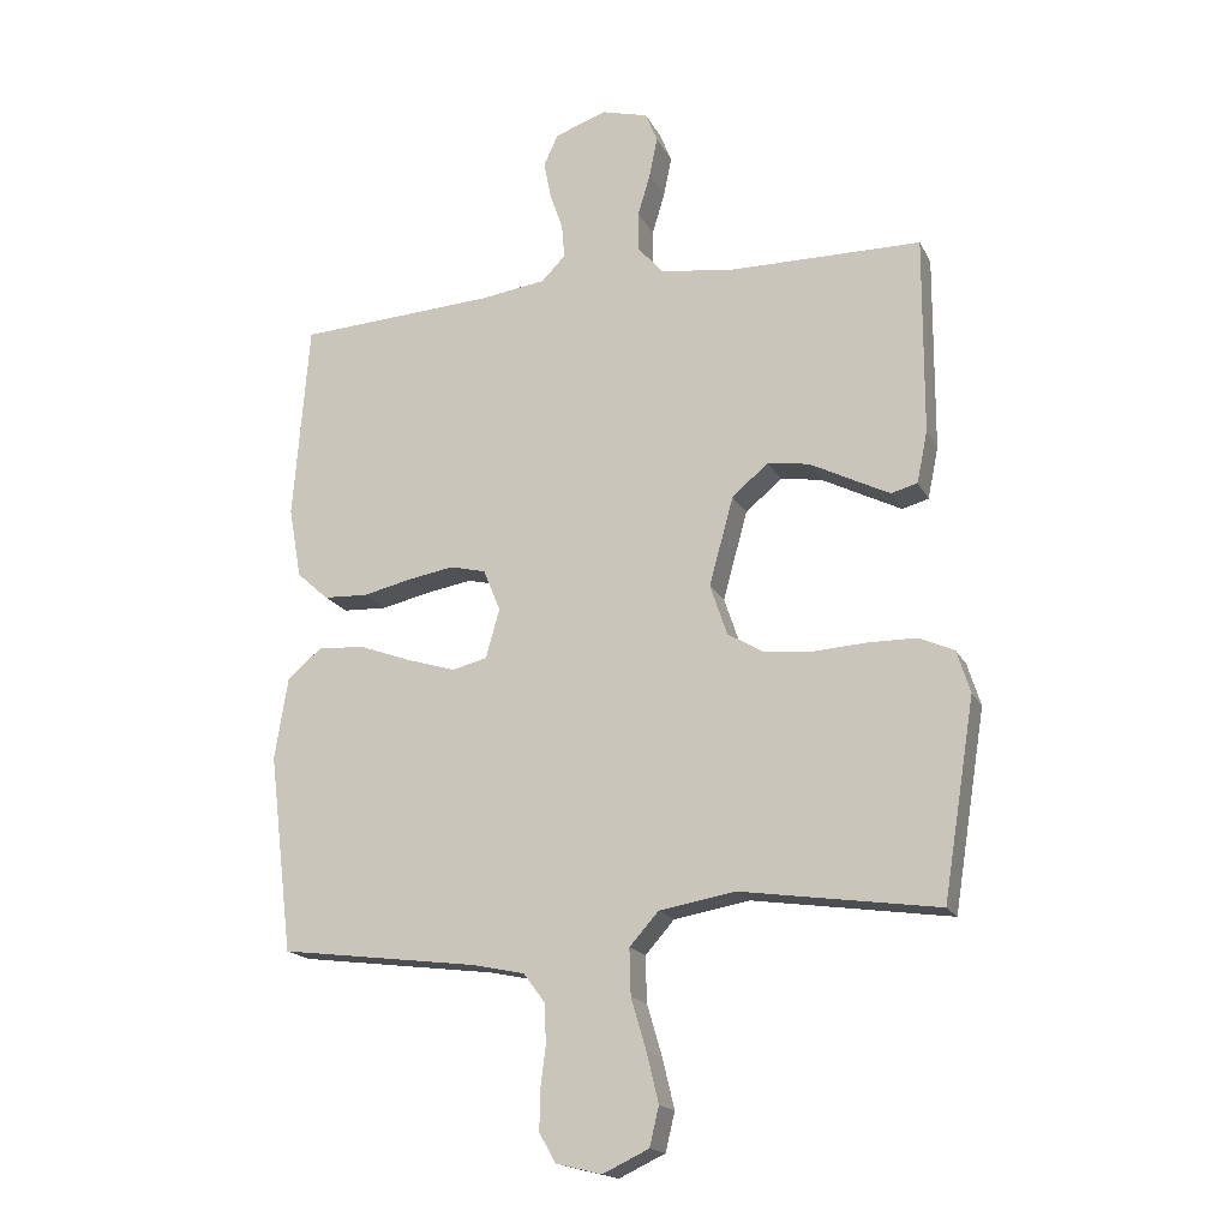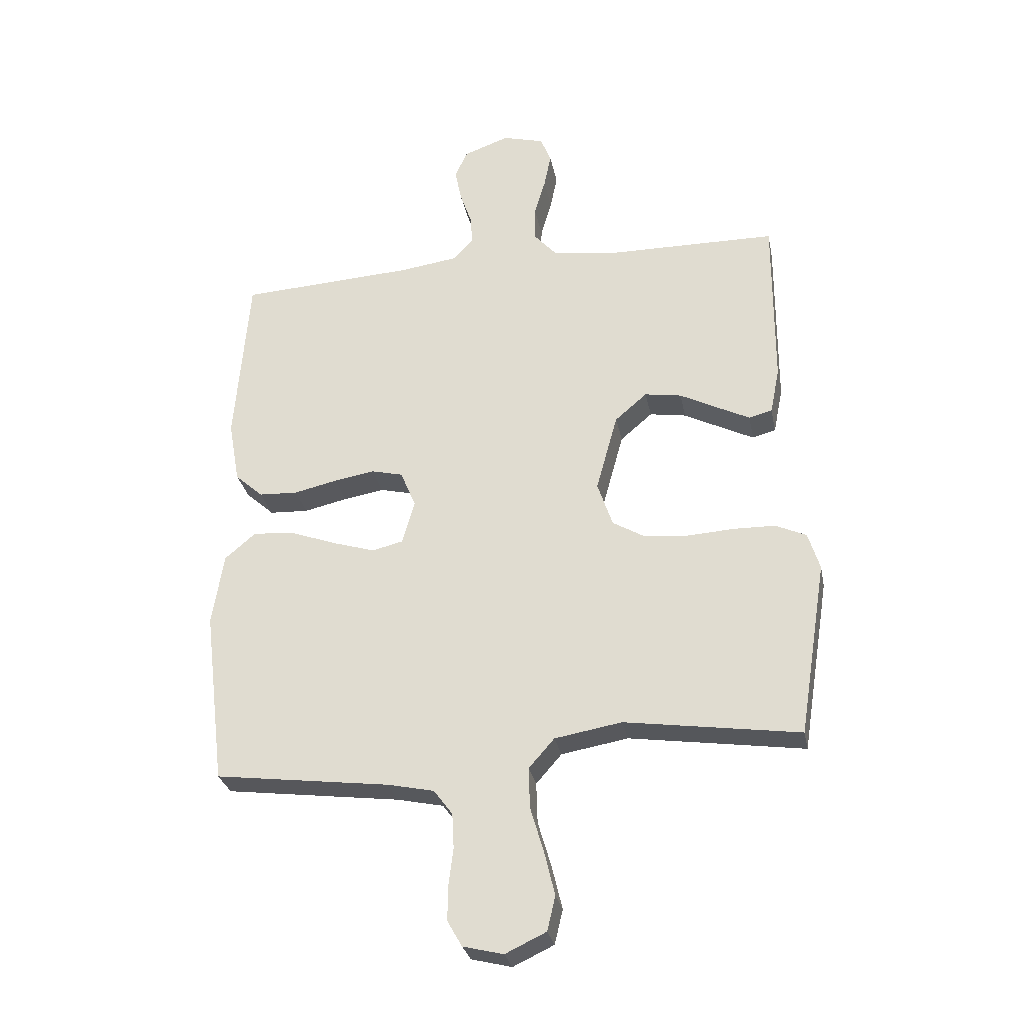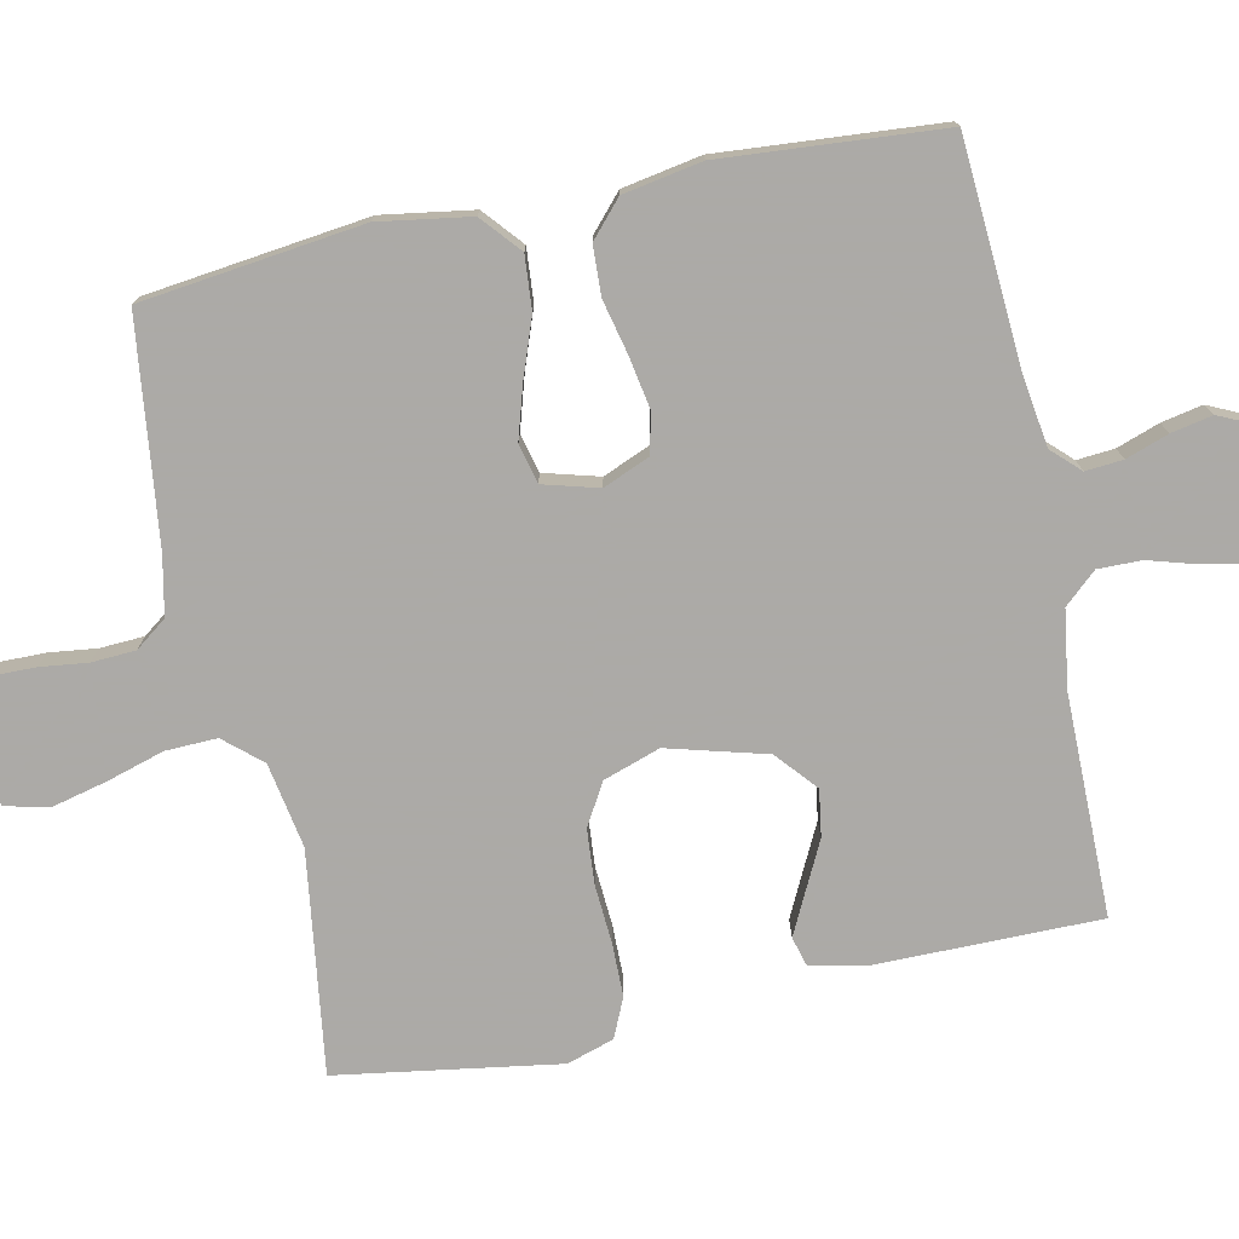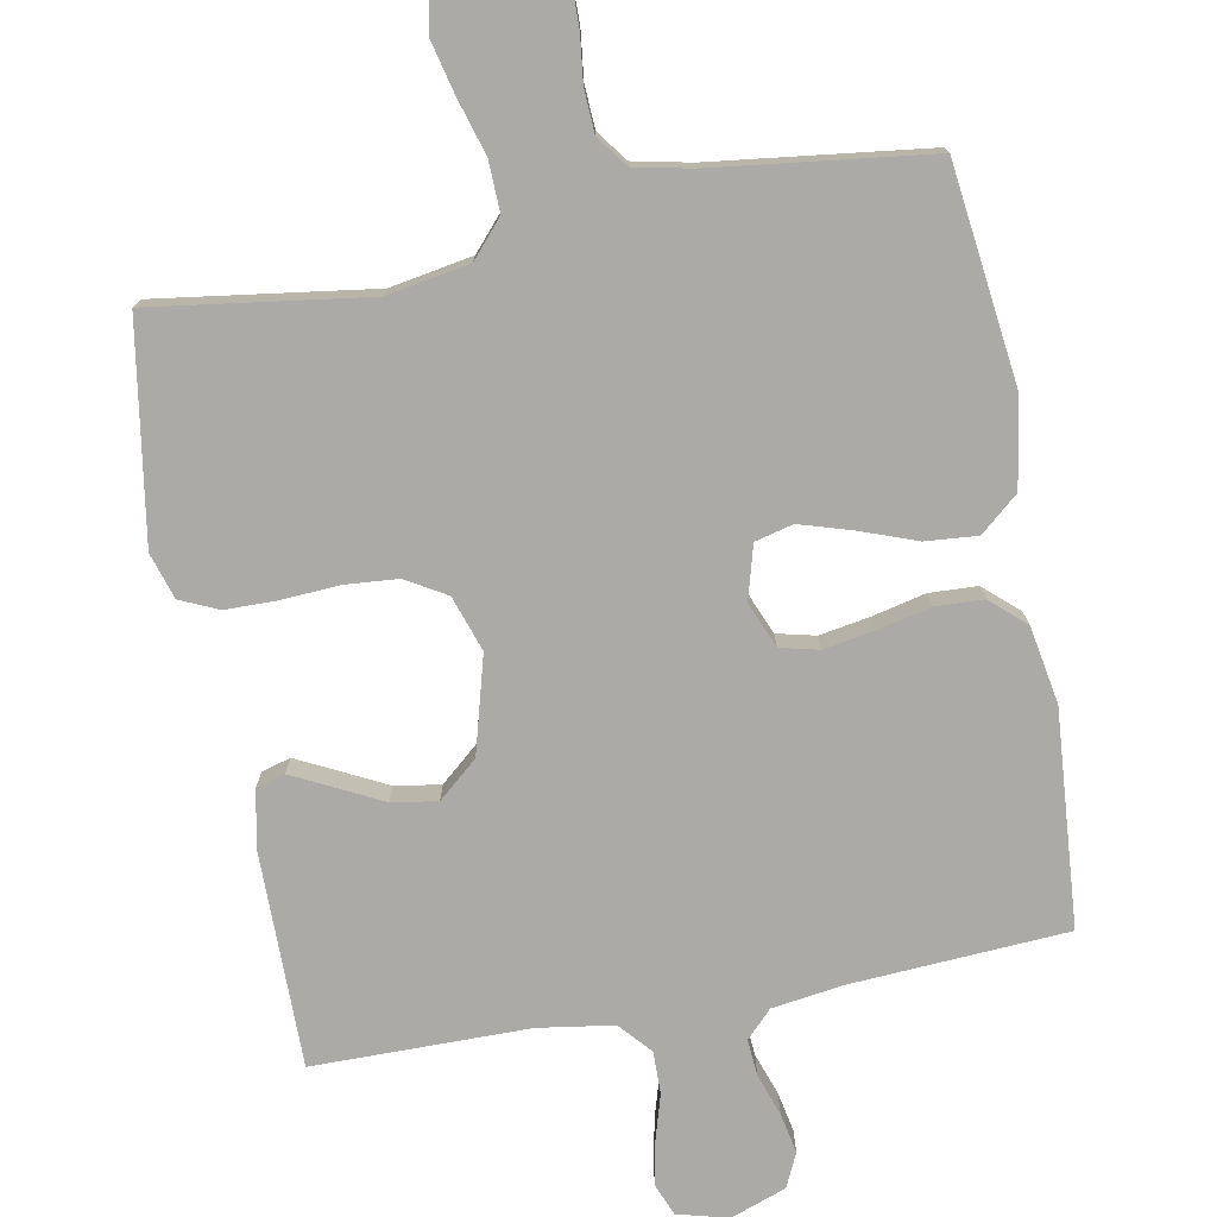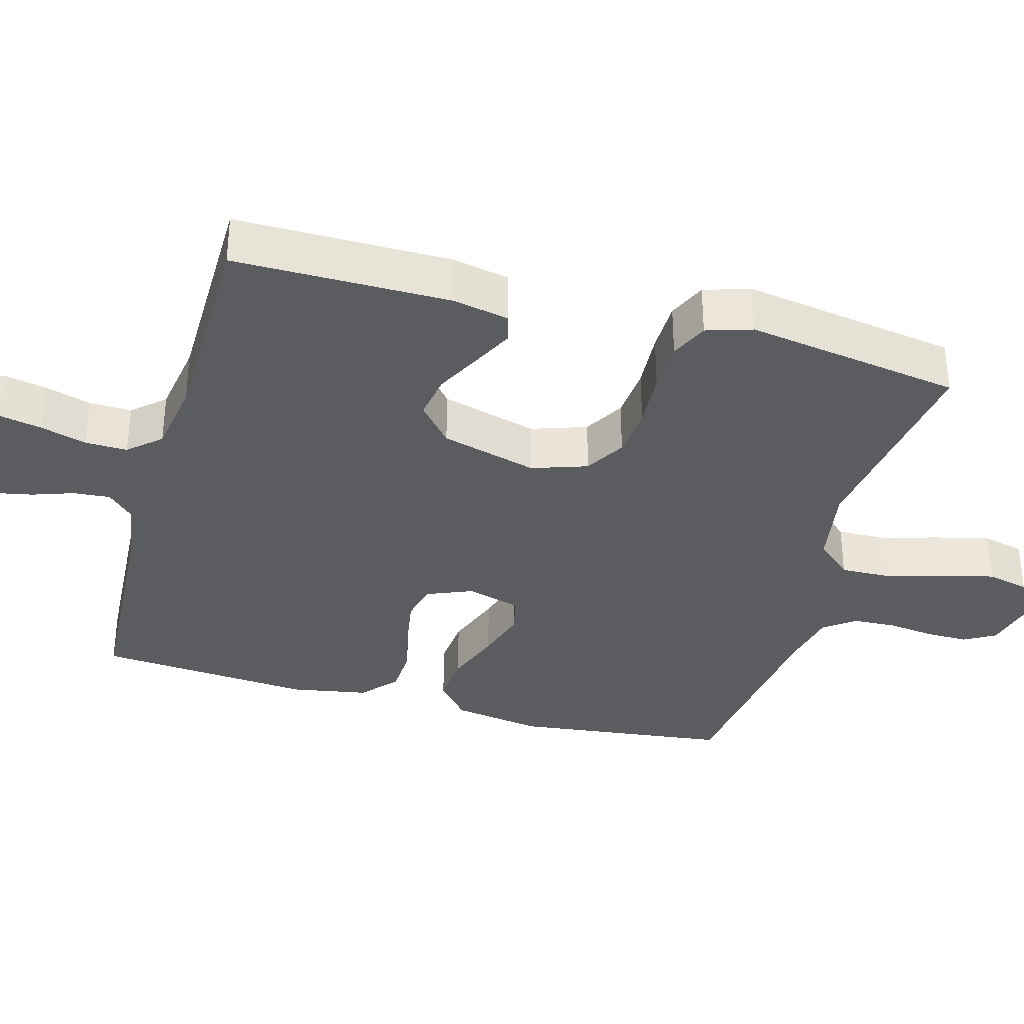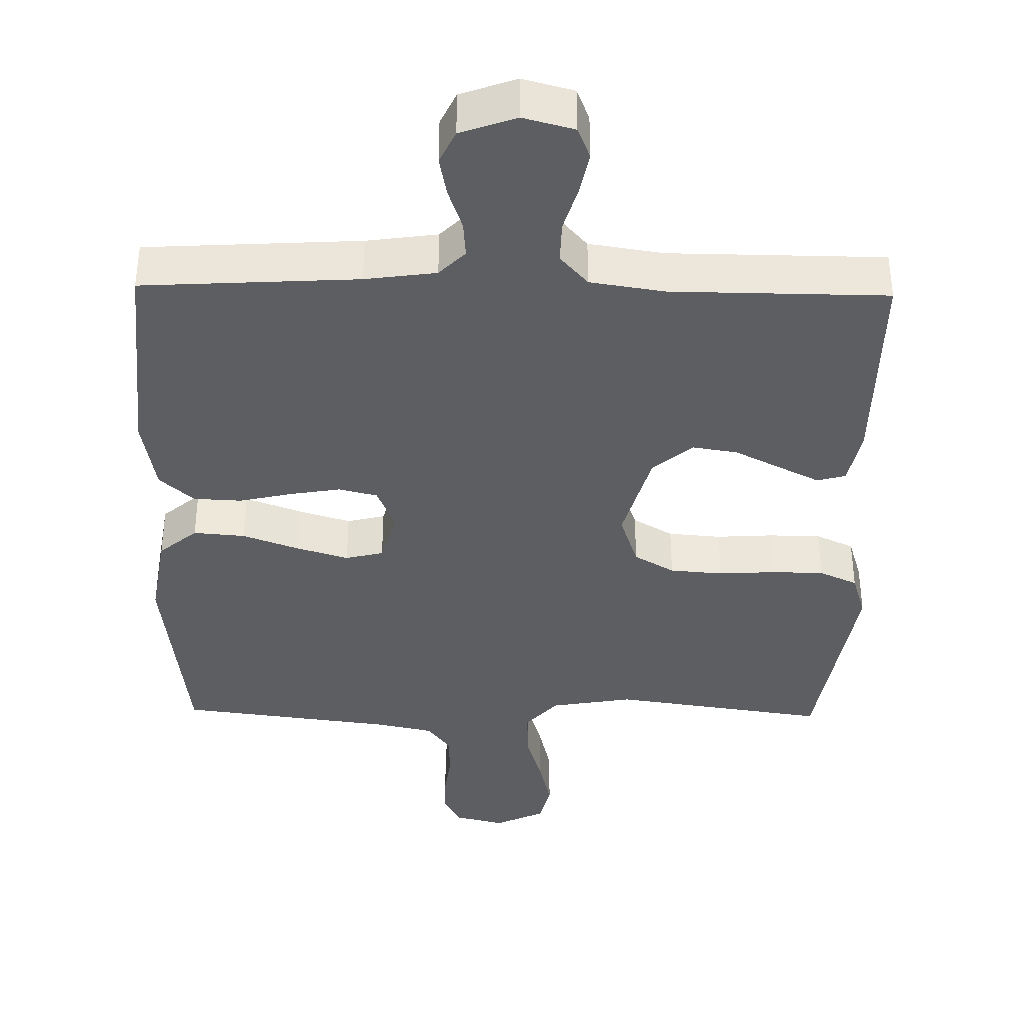
<metadata>
{"format":"obj","ext":"obj","renderer":"f3d","projection":"perspective","resolution":1024,"background":"white","views":[{"elev":-17.6,"azim":19.7,"up":"+Z"},{"elev":-29.0,"azim":11.0,"up":"+Z"},{"elev":-76.0,"azim":-77.9,"up":"+Y"},{"elev":-75.9,"azim":-169.3,"up":"+Y"},{"elev":-34.9,"azim":74.5,"up":"+Y"},{"elev":-38.2,"azim":-1.1,"up":"+Y"}]}
</metadata>
<code>
v -0.5 0.07 0.5
v -0.2 0.07 0.518
v -0.101 0.07 0.532
v -0.065 0.07 0.569
v -0.069 0.07 0.62
v -0.089 0.07 0.678
v -0.1 0.07 0.734
v -0.078 0.07 0.781
v 0 0.07 0.809
v 0.071 0.07 0.79
v 0.089 0.07 0.745
v 0.077 0.07 0.685
v 0.058 0.07 0.621
v 0.057 0.07 0.562
v 0.096 0.07 0.518
v 0.2 0.07 0.502
v 0.5 0.07 0.5
v 0.499 0.07 0.2
v 0.483 0.07 0.121
v 0.443 0.07 0.11
v 0.387 0.07 0.138
v 0.322 0.07 0.171
v 0.259 0.07 0.181
v 0.204 0.07 0.134
v 0.167 0.07 0
v 0.193 0.07 -0.077
v 0.249 0.07 -0.11
v 0.323 0.07 -0.116
v 0.403 0.07 -0.111
v 0.475 0.07 -0.112
v 0.528 0.07 -0.136
v 0.548 0.07 -0.2
v 0.5 0.07 -0.5
v 0.2 0.07 -0.457
v 0.085 0.07 -0.477
v 0.041 0.07 -0.527
v 0.043 0.07 -0.597
v 0.066 0.07 -0.675
v 0.084 0.07 -0.75
v 0.07 0.07 -0.809
v 0 0.07 -0.842
v -0.069 0.07 -0.825
v -0.094 0.07 -0.781
v -0.093 0.07 -0.722
v -0.085 0.07 -0.658
v -0.088 0.07 -0.598
v -0.12 0.07 -0.555
v -0.2 0.07 -0.538
v -0.5 0.07 -0.5
v -0.536 0.07 -0.2
v -0.516 0.07 -0.076
v -0.463 0.07 -0.031
v -0.391 0.07 -0.037
v -0.312 0.07 -0.066
v -0.24 0.07 -0.088
v -0.187 0.07 -0.075
v -0.166 0.07 0
v -0.192 0.07 0.063
v -0.246 0.07 0.076
v -0.316 0.07 0.064
v -0.39 0.07 0.047
v -0.457 0.07 0.05
v -0.505 0.07 0.093
v -0.524 0.07 0.2
v -0.5 0 0.5
v -0.2 0 0.518
v -0.101 0 0.532
v -0.065 0 0.569
v -0.069 0 0.62
v -0.089 0 0.678
v -0.1 0 0.734
v -0.078 0 0.781
v 0 0 0.809
v 0.071 0 0.79
v 0.089 0 0.745
v 0.077 0 0.685
v 0.058 0 0.621
v 0.057 0 0.562
v 0.096 0 0.518
v 0.2 0 0.502
v 0.5 0 0.5
v 0.499 0 0.2
v 0.483 0 0.121
v 0.443 0 0.11
v 0.387 0 0.138
v 0.322 0 0.171
v 0.259 0 0.181
v 0.204 0 0.134
v 0.167 0 0
v 0.193 0 -0.077
v 0.249 0 -0.11
v 0.323 0 -0.116
v 0.403 0 -0.111
v 0.475 0 -0.112
v 0.528 0 -0.136
v 0.548 0 -0.2
v 0.5 0 -0.5
v 0.2 0 -0.457
v 0.085 0 -0.477
v 0.041 0 -0.527
v 0.043 0 -0.597
v 0.066 0 -0.675
v 0.084 0 -0.75
v 0.07 0 -0.809
v 0 0 -0.842
v -0.069 0 -0.825
v -0.094 0 -0.781
v -0.093 0 -0.722
v -0.085 0 -0.658
v -0.088 0 -0.598
v -0.12 0 -0.555
v -0.2 0 -0.538
v -0.5 0 -0.5
v -0.536 0 -0.2
v -0.516 0 -0.076
v -0.463 0 -0.031
v -0.391 0 -0.037
v -0.312 0 -0.066
v -0.24 0 -0.088
v -0.187 0 -0.075
v -0.166 0 0
v -0.192 0 0.063
v -0.246 0 0.076
v -0.316 0 0.064
v -0.39 0 0.047
v -0.457 0 0.05
v -0.505 0 0.093
v -0.524 0 0.2
f 64 1 2
f 63 64 2
f 62 63 2
f 61 62 2
f 60 61 2
f 59 60 2 3
f 58 59 3 4
f 57 58 4
f 52 53 54
f 51 52 54
f 50 51 54
f 49 50 54
f 48 49 54
f 47 48 54 55
f 46 47 55 56
f 43 44 45
f 42 43 45
f 41 42 45
f 40 41 45
f 39 40 45
f 38 39 45
f 37 38 45
f 36 37 45 46
f 46 56 57
f 36 46 57
f 35 36 57
f 32 33 34
f 31 32 34
f 30 31 34
f 29 30 34
f 28 29 34
f 27 28 34 35
f 20 21 22
f 19 20 22
f 18 19 22
f 17 18 22
f 16 17 22
f 15 16 22 23
f 14 15 23 24
f 11 12 13
f 10 11 13
f 9 10 13
f 8 9 13
f 7 8 13
f 6 7 13
f 5 6 13
f 4 5 13 14
f 14 24 25
f 4 14 25
f 57 4 25
f 26 27 35 57
f 25 26 57
f 66 65 128
f 66 128 127
f 66 127 126
f 66 126 125
f 66 125 124
f 67 66 124 123
f 68 67 123 122
f 68 122 121
f 118 117 116
f 118 116 115
f 118 115 114
f 118 114 113
f 118 113 112
f 119 118 112 111
f 120 119 111 110
f 109 108 107
f 109 107 106
f 109 106 105
f 109 105 104
f 109 104 103
f 109 103 102
f 109 102 101
f 110 109 101 100
f 121 120 110
f 121 110 100
f 121 100 99
f 98 97 96
f 98 96 95
f 98 95 94
f 98 94 93
f 98 93 92
f 99 98 92 91
f 86 85 84
f 86 84 83
f 86 83 82
f 86 82 81
f 86 81 80
f 87 86 80 79
f 88 87 79 78
f 77 76 75
f 77 75 74
f 77 74 73
f 77 73 72
f 77 72 71
f 77 71 70
f 77 70 69
f 78 77 69 68
f 89 88 78
f 89 78 68
f 89 68 121
f 121 99 91 90
f 121 90 89
f 1 65 66 2
f 2 66 67 3
f 3 67 68 4
f 4 68 69 5
f 5 69 70 6
f 6 70 71 7
f 7 71 72 8
f 8 72 73 9
f 9 73 74 10
f 10 74 75 11
f 11 75 76 12
f 12 76 77 13
f 13 77 78 14
f 14 78 79 15
f 15 79 80 16
f 16 80 81 17
f 17 81 82 18
f 18 82 83 19
f 19 83 84 20
f 20 84 85 21
f 21 85 86 22
f 22 86 87 23
f 23 87 88 24
f 24 88 89 25
f 25 89 90 26
f 26 90 91 27
f 27 91 92 28
f 28 92 93 29
f 29 93 94 30
f 30 94 95 31
f 31 95 96 32
f 32 96 97 33
f 33 97 98 34
f 34 98 99 35
f 35 99 100 36
f 36 100 101 37
f 37 101 102 38
f 38 102 103 39
f 39 103 104 40
f 40 104 105 41
f 41 105 106 42
f 42 106 107 43
f 43 107 108 44
f 44 108 109 45
f 45 109 110 46
f 46 110 111 47
f 47 111 112 48
f 48 112 113 49
f 49 113 114 50
f 50 114 115 51
f 51 115 116 52
f 52 116 117 53
f 53 117 118 54
f 54 118 119 55
f 55 119 120 56
f 56 120 121 57
f 57 121 122 58
f 58 122 123 59
f 59 123 124 60
f 60 124 125 61
f 61 125 126 62
f 62 126 127 63
f 63 127 128 64
f 64 128 65 1

</code>
